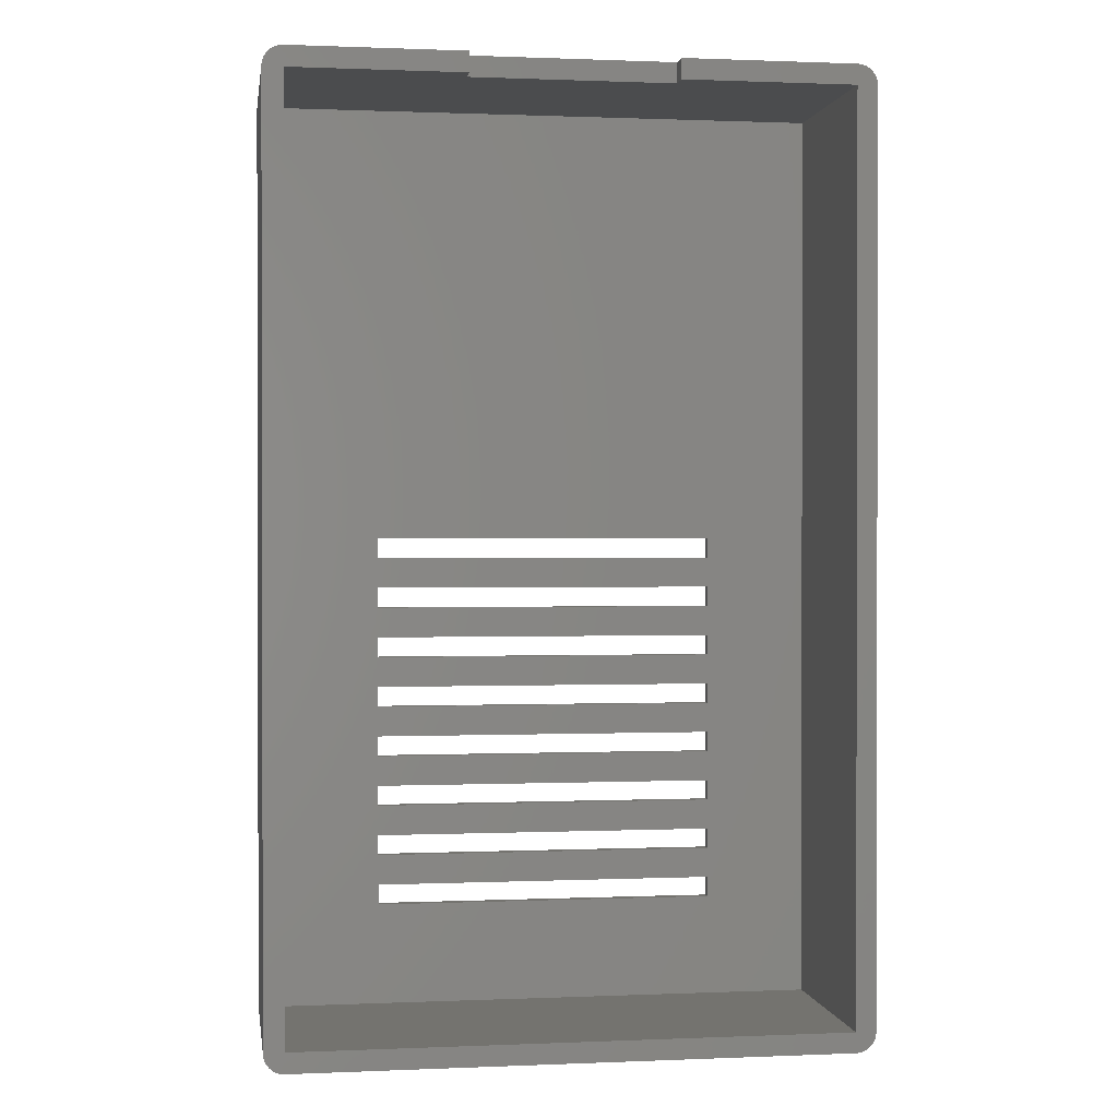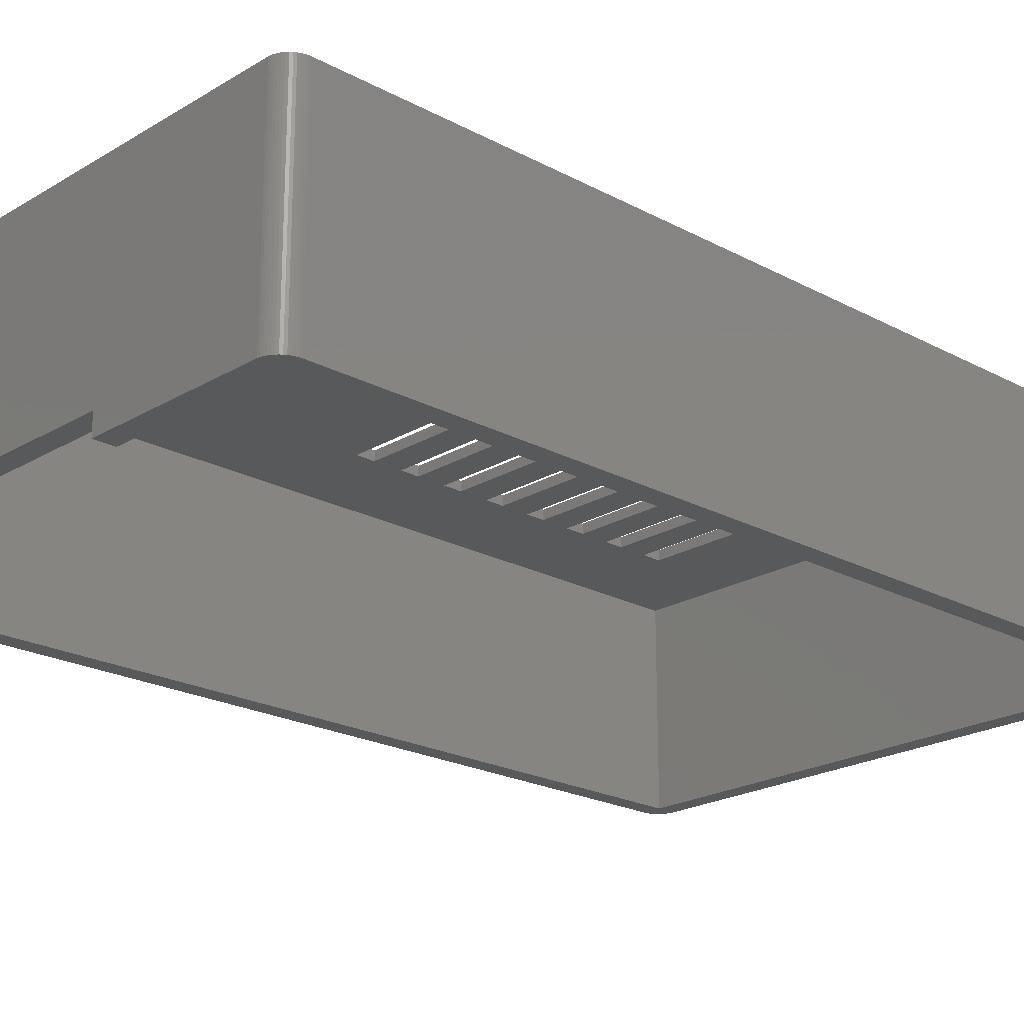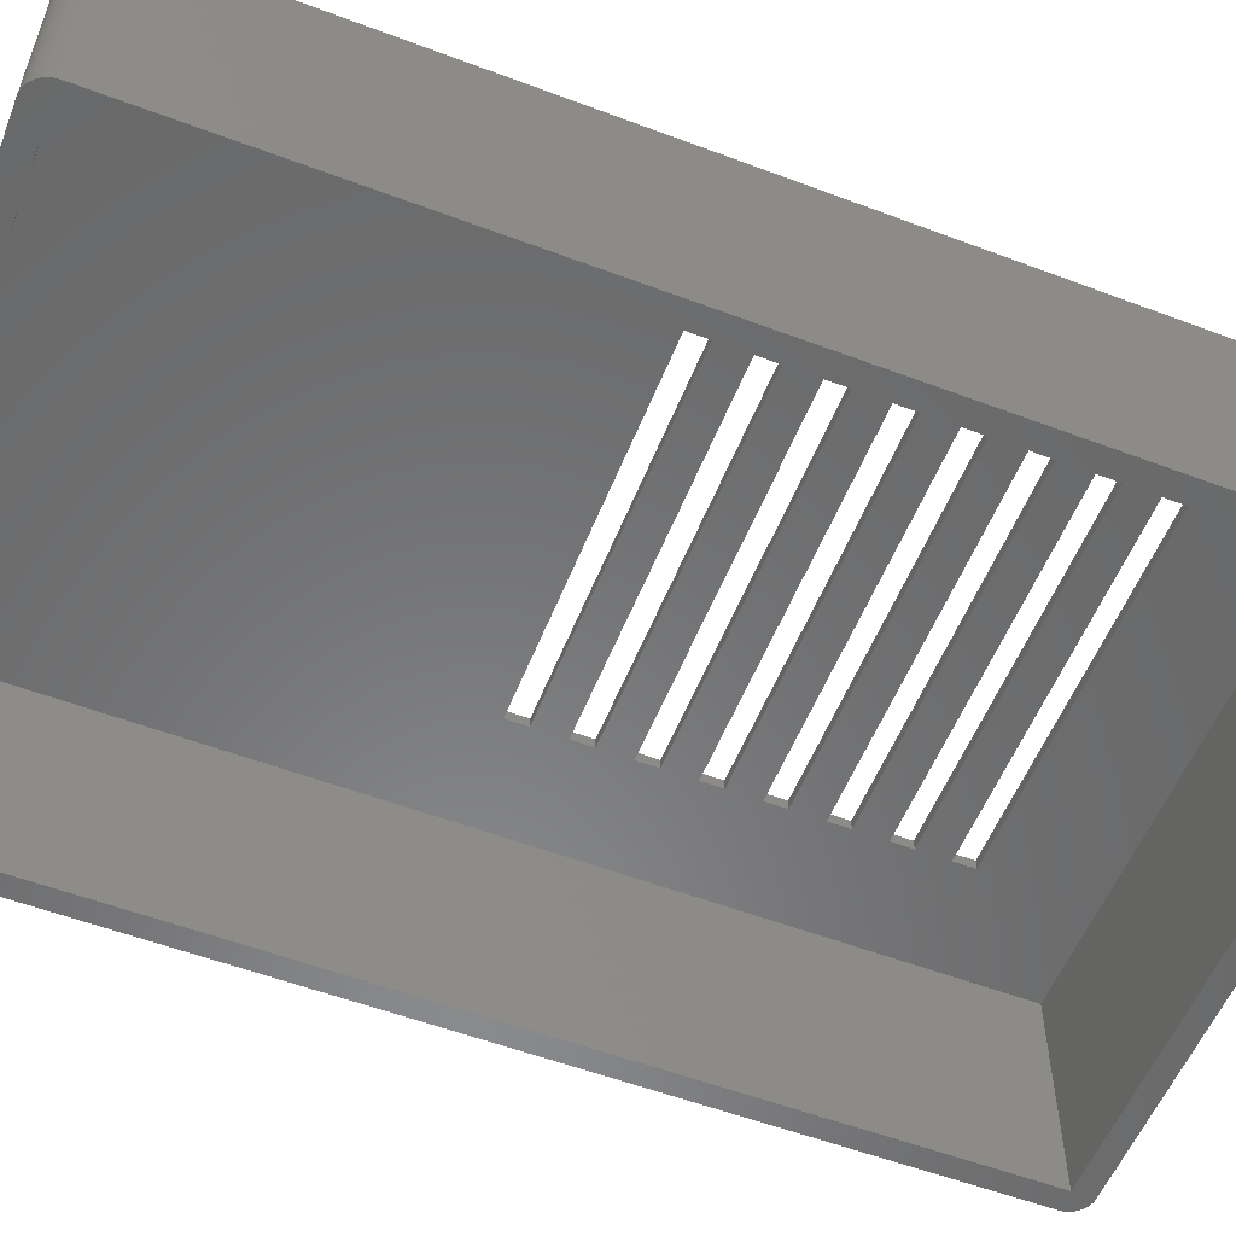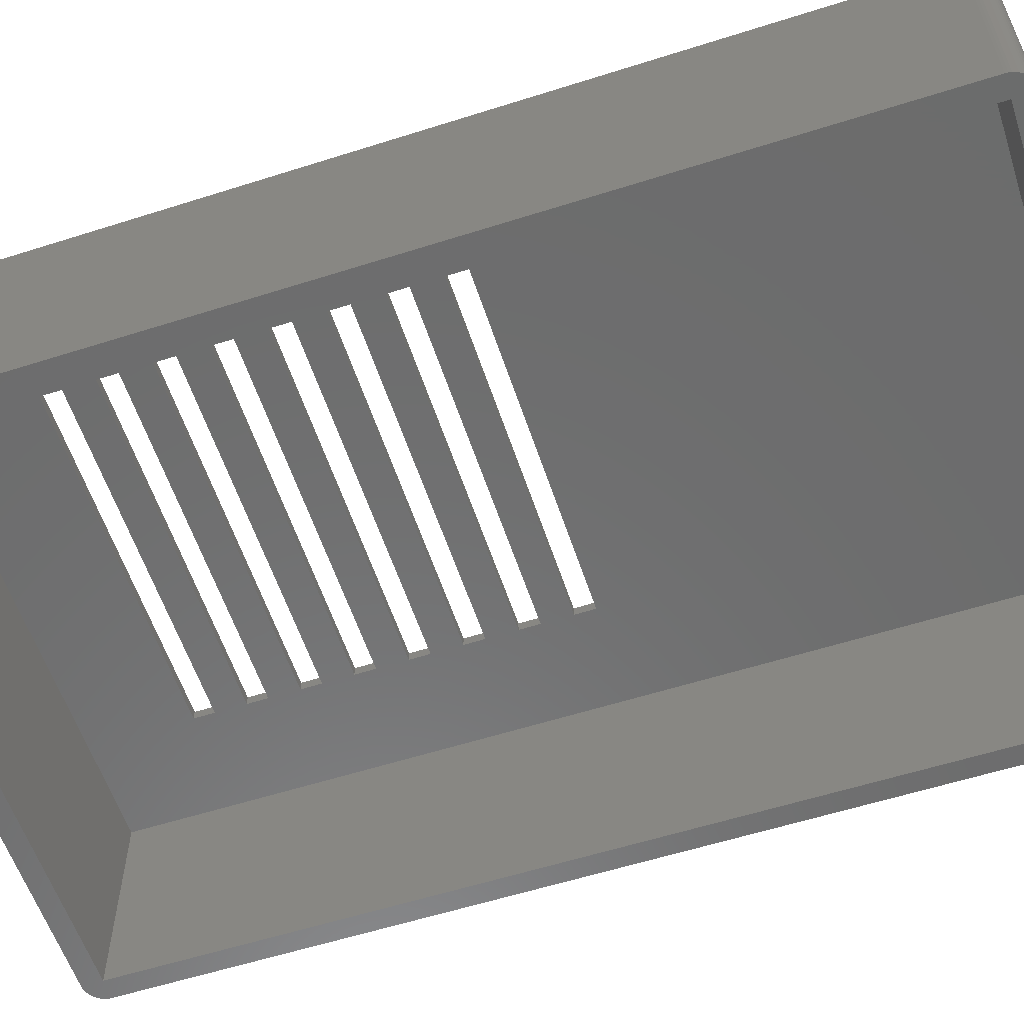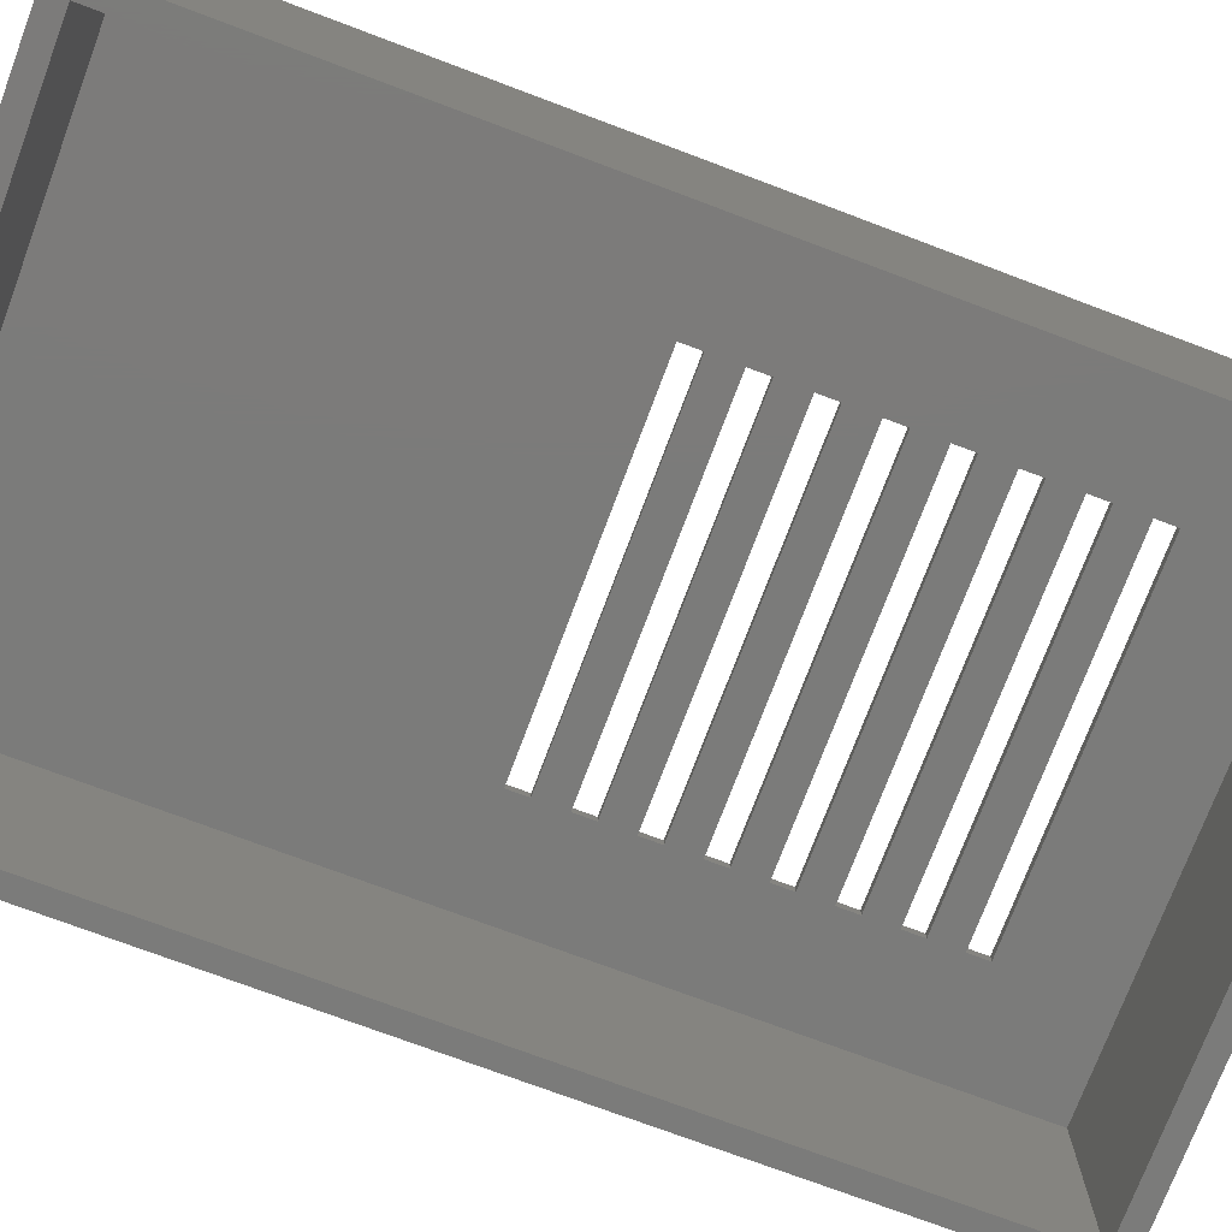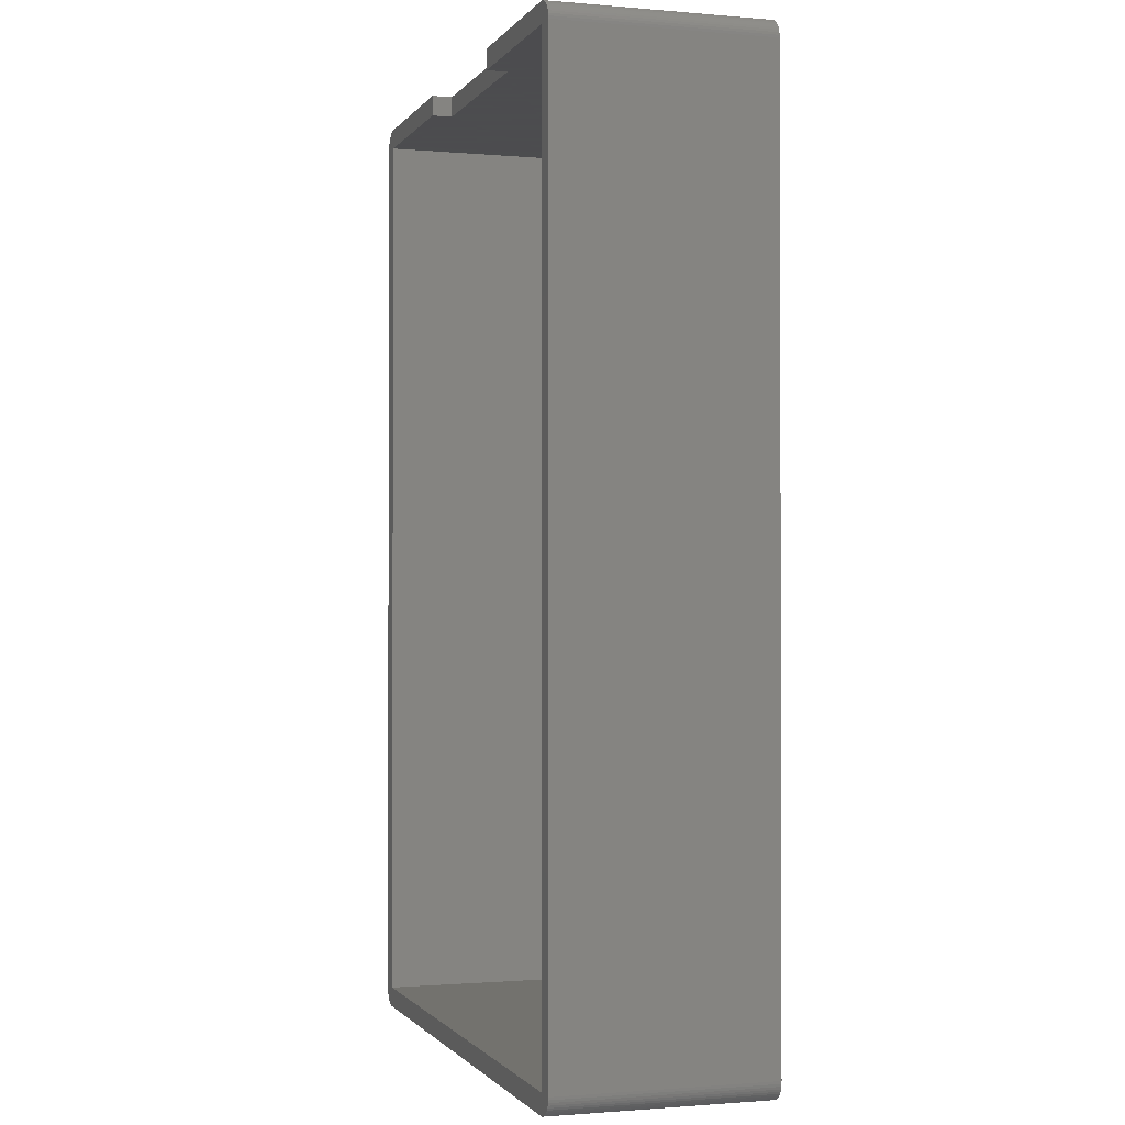
<metadata>
{"format":"stl","ext":"stl","renderer":"f3d","projection":"perspective","resolution":1024,"background":"white","views":[{"elev":0.7,"azim":171.2,"up":"+Y"},{"elev":-21.5,"azim":-133.5,"up":"+Z"},{"elev":-55.8,"azim":-111.6,"up":"+Z"},{"elev":-58.5,"azim":108.2,"up":"+Z"},{"elev":-74.4,"azim":-110.6,"up":"+Z"},{"elev":-1.1,"azim":-107.7,"up":"+Y"}]}
</metadata>
<code>
# stl→obj: 184 verts, 396 faces
v 10 10 41
v 10 12 40
v 10 12 41
v 10 10 40
v 44 10 40
v 44 12 41
v 44 12 40
v 44 10 41
v 10 42 40
v 44 45 40
v 44 42 40
v 10 45 40
v 10 37 40
v 44 40 40
v 44 37 40
v 10 40 40
v 10 32 40
v 44 35 40
v 44 32 40
v 10 35 40
v 10 27 40
v 44 30 40
v 44 27 40
v 10 30 40
v 10 22 40
v 44 25 40
v 44 22 40
v 10 25 40
v 10 17 40
v 44 20 40
v 44 17 40
v 10 20 40
v 44 15 40
v 10 15 40
v 54 0 40
v 0 0 40
v 10 47 40
v 54 90 40
v 44 47 40
v 0 90 40
v 10 15 41
v 10 17 41
v 44 17 41
v 44 15 41
v 10 20 41
v 10 22 41
v 44 22 41
v 44 20 41
v 10 25 41
v 10 27 41
v 44 27 41
v 44 25 41
v 10 30 41
v 10 32 41
v 44 32 41
v 44 30 41
v 10 35 41
v 10 37 41
v 44 37 41
v 44 35 41
v 10 40 41
v 10 42 41
v 44 42 41
v 44 40 41
v 10 45 41
v 10 47 41
v 44 47 41
v 44 45 41
v 54.13 92 41
v 56 90 41
v 55.98 90.25 41
v 56 0 41
v 55.94 90.5 41
v 55.86 90.74 41
v 55.75 90.96 41
v 55.62 91.18 41
v 55.46 91.37 41
v 55.27 91.54 41
v 55.07 91.69 41
v 54.85 91.81 41
v 54.62 91.9 41
v 54.37 91.96 41
v -2 90 41
v -2 0 41
v -0.1256 92 41
v 54.13 -1.996 41
v 55.98 -0.2507 41
v 55.94 -0.4974 41
v 55.86 -0.7362 41
v 55.75 -0.9635 41
v 55.62 -1.176 41
v 55.46 -1.369 41
v 55.27 -1.541 41
v 55.07 -1.689 41
v 54.85 -1.81 41
v 54.62 -1.902 41
v 54.37 -1.965 41
v -0.1256 -1.996 41
v -0.3748 91.96 41
v -0.618 91.9 41
v -0.8516 91.81 41
v -0.3748 -1.965 41
v -1.072 91.69 41
v -0.618 -1.902 41
v -1.275 91.54 41
v -0.8516 -1.81 41
v -1.458 91.37 41
v -1.072 -1.689 41
v -1.618 91.18 41
v -1.275 -1.541 41
v -1.753 90.96 41
v -1.458 -1.369 41
v -1.86 90.74 41
v -1.618 -1.176 41
v -1.937 90.5 41
v -1.753 -0.9635 41
v -1.984 90.25 41
v -1.86 -0.7362 41
v -1.937 -0.4974 41
v -1.984 -0.2507 41
v -0.1256 -1.996 20
v 54.13 -1.996 20
v -2 0 20
v -2 90 20
v -0.3748 -1.965 20
v -1.984 -0.2507 20
v 56 90 20
v 56 0 20
v -1.458 -1.369 20
v -1.275 -1.541 20
v -1.618 91.18 20
v -1.458 91.37 20
v 55.86 -0.7362 20
v 55.75 -0.9635 20
v 55.75 90.96 20
v 55.86 90.74 20
v 37 92 22
v 54.13 92 20
v 37 92 20
v 17 92 22
v -0.1256 92 20
v 17 92 20
v 54.85 91.81 20
v 54.62 91.9 20
v -0.8516 -1.81 20
v -0.618 -1.902 20
v -1.984 90.25 20
v -1.753 -0.9635 20
v -1.86 -0.7362 20
v -1.618 -1.176 20
v 54.85 -1.81 20
v 55.07 -1.689 20
v 55.62 91.18 20
v 55.94 90.5 20
v -1.86 90.74 20
v -1.753 90.96 20
v -1.937 90.5 20
v -0.618 91.9 20
v -0.8516 91.81 20
v -1.072 91.69 20
v -1.275 91.54 20
v -1.072 -1.689 20
v -1.937 -0.4974 20
v 54.62 -1.902 20
v 55.94 -0.4974 20
v 55.98 -0.2507 20
v 55.98 90.25 20
v 55.46 91.37 20
v 54.37 91.96 20
v 55.07 91.69 20
v 54.37 -1.965 20
v 55.62 -1.176 20
v 55.46 -1.369 20
v 55.27 91.54 20
v -0.3748 91.96 20
v 55.27 -1.541 20
v 0 90 20
v 0 0 20
v 54 0 20
v 54 90 20
v 17 90 22
v 17 90 20
v 37 90 22
v 37 90 20
f 1 2 3
f 2 1 4
f 5 6 7
f 6 5 8
f 9 10 11
f 10 9 12
f 13 14 15
f 14 13 16
f 17 18 19
f 18 17 20
f 21 22 23
f 22 21 24
f 25 26 27
f 26 25 28
f 29 30 31
f 30 29 32
f 2 33 7
f 33 2 34
f 7 35 5
f 35 4 5
f 36 2 4
f 2 36 34
f 34 36 29
f 29 36 32
f 32 36 25
f 25 36 28
f 28 36 21
f 21 36 24
f 24 36 17
f 17 36 20
f 20 36 13
f 13 36 16
f 16 36 9
f 9 36 12
f 12 36 37
f 36 4 35
f 33 35 7
f 31 35 33
f 30 35 31
f 27 35 30
f 26 35 27
f 23 35 26
f 22 35 23
f 19 35 22
f 18 35 19
f 15 35 18
f 14 35 15
f 11 35 14
f 10 35 11
f 35 10 38
f 39 38 10
f 37 38 39
f 37 40 38
f 40 37 36
f 5 1 8
f 1 5 4
f 2 6 3
f 6 2 7
f 41 29 42
f 29 41 34
f 33 43 31
f 43 33 44
f 29 43 42
f 43 29 31
f 33 41 44
f 41 33 34
f 45 25 46
f 25 45 32
f 30 47 27
f 47 30 48
f 30 45 48
f 45 30 32
f 25 47 46
f 47 25 27
f 49 21 50
f 21 49 28
f 26 51 23
f 51 26 52
f 21 51 50
f 51 21 23
f 26 49 52
f 49 26 28
f 53 17 54
f 17 53 24
f 22 55 19
f 55 22 56
f 17 55 54
f 55 17 19
f 22 53 56
f 53 22 24
f 57 13 58
f 13 57 20
f 18 59 15
f 59 18 60
f 13 59 58
f 59 13 15
f 18 57 60
f 57 18 20
f 61 9 62
f 9 61 16
f 14 63 11
f 63 14 64
f 9 63 62
f 63 9 11
f 14 61 64
f 61 14 16
f 65 37 66
f 37 65 12
f 10 67 39
f 67 10 68
f 10 65 68
f 65 10 12
f 37 67 66
f 67 37 39
f 41 6 44
f 6 41 3
f 45 43 48
f 43 45 42
f 49 47 52
f 47 49 46
f 53 51 56
f 51 53 50
f 57 55 60
f 55 57 54
f 61 59 64
f 59 61 58
f 65 63 68
f 63 65 62
f 69 70 71
f 70 68 72
f 69 71 73
f 63 72 68
f 69 73 74
f 64 72 63
f 69 74 75
f 59 72 64
f 69 75 76
f 60 72 59
f 69 76 77
f 55 72 60
f 69 77 78
f 56 72 55
f 69 78 79
f 51 72 56
f 69 79 80
f 70 67 68
f 69 80 81
f 52 72 51
f 69 81 82
f 47 72 52
f 70 69 67
f 48 72 47
f 43 72 48
f 69 66 67
f 83 65 66
f 65 84 62
f 62 84 61
f 61 84 58
f 58 84 57
f 57 84 54
f 54 84 53
f 53 84 50
f 50 84 49
f 49 84 46
f 46 84 45
f 45 84 42
f 42 84 41
f 41 84 3
f 83 66 85
f 85 66 69
f 44 72 43
f 6 72 44
f 8 72 6
f 86 72 8
f 72 86 87
f 87 86 88
f 88 86 89
f 89 86 90
f 90 86 91
f 91 86 92
f 92 86 93
f 93 86 94
f 94 86 95
f 95 86 96
f 96 86 97
f 1 86 8
f 1 98 86
f 65 83 84
f 83 85 99
f 3 84 1
f 83 99 100
f 1 84 98
f 83 100 101
f 98 84 102
f 83 101 103
f 102 84 104
f 83 103 105
f 104 84 106
f 83 105 107
f 106 84 108
f 83 107 109
f 108 84 110
f 83 109 111
f 110 84 112
f 83 111 113
f 112 84 114
f 83 113 115
f 114 84 116
f 83 115 117
f 116 84 118
f 118 84 119
f 119 84 120
f 121 86 98
f 86 121 122
f 123 83 124
f 83 123 84
f 125 98 102
f 98 125 121
f 126 84 123
f 84 126 120
f 72 127 70
f 127 72 128
f 129 110 112
f 110 129 130
f 131 107 132
f 107 131 109
f 90 133 89
f 133 90 134
f 74 135 75
f 135 74 136
f 69 137 85
f 138 137 69
f 137 138 139
f 140 85 137
f 141 140 142
f 140 141 85
f 143 81 80
f 81 143 144
f 145 104 106
f 104 145 146
f 124 117 147
f 117 124 83
f 148 118 149
f 118 148 116
f 150 116 148
f 116 150 114
f 151 94 95
f 94 151 152
f 75 153 76
f 153 75 135
f 73 136 74
f 136 73 154
f 146 102 104
f 102 146 125
f 155 111 156
f 111 155 113
f 157 113 155
f 113 157 115
f 158 101 100
f 101 158 159
f 160 105 103
f 105 160 161
f 162 106 108
f 106 162 145
f 149 119 163
f 119 149 118
f 164 95 96
f 95 164 151
f 89 165 88
f 165 89 133
f 88 166 87
f 166 88 165
f 70 167 71
f 167 70 127
f 76 168 77
f 168 76 153
f 144 82 81
f 82 144 169
f 169 69 82
f 69 169 138
f 170 80 79
f 80 170 143
f 156 109 131
f 109 156 111
f 147 115 157
f 115 147 117
f 161 107 105
f 107 161 132
f 130 108 110
f 108 130 162
f 163 120 126
f 120 163 119
f 129 114 150
f 114 129 112
f 122 97 86
f 97 122 171
f 171 96 97
f 96 171 164
f 92 172 91
f 172 92 173
f 91 134 90
f 134 91 172
f 87 128 72
f 128 87 166
f 71 154 73
f 154 71 167
f 174 79 78
f 79 174 170
f 168 78 77
f 78 168 174
f 175 100 99
f 100 175 158
f 141 99 85
f 99 141 175
f 159 103 101
f 103 159 160
f 152 93 94
f 93 152 176
f 176 92 93
f 92 176 173
f 36 177 40
f 177 36 178
f 179 38 180
f 38 179 35
f 40 181 38
f 177 181 40
f 181 177 182
f 183 38 181
f 180 183 184
f 183 180 38
f 179 36 35
f 36 179 178
f 181 142 140
f 142 181 182
f 181 137 183
f 137 181 140
f 184 137 139
f 137 184 183
f 179 128 166
f 128 179 127
f 179 166 165
f 180 127 179
f 179 165 133
f 127 180 167
f 179 133 134
f 167 180 154
f 179 134 172
f 154 180 136
f 179 172 173
f 136 180 135
f 179 173 176
f 135 180 153
f 179 176 152
f 153 180 168
f 179 152 151
f 168 180 174
f 179 151 164
f 174 180 170
f 179 164 171
f 170 180 143
f 179 171 122
f 143 180 144
f 144 180 169
f 122 178 179
f 125 178 121
f 121 178 122
f 169 180 138
f 139 180 184
f 180 139 138
f 177 142 182
f 177 141 142
f 178 123 177
f 146 178 125
f 124 177 123
f 145 178 146
f 147 177 124
f 162 178 145
f 177 175 141
f 130 178 162
f 177 158 175
f 129 178 130
f 177 159 158
f 150 178 129
f 177 160 159
f 148 178 150
f 177 161 160
f 149 178 148
f 177 132 161
f 163 178 149
f 177 131 132
f 126 178 163
f 177 156 131
f 178 126 123
f 177 155 156
f 177 157 155
f 177 147 157

</code>
